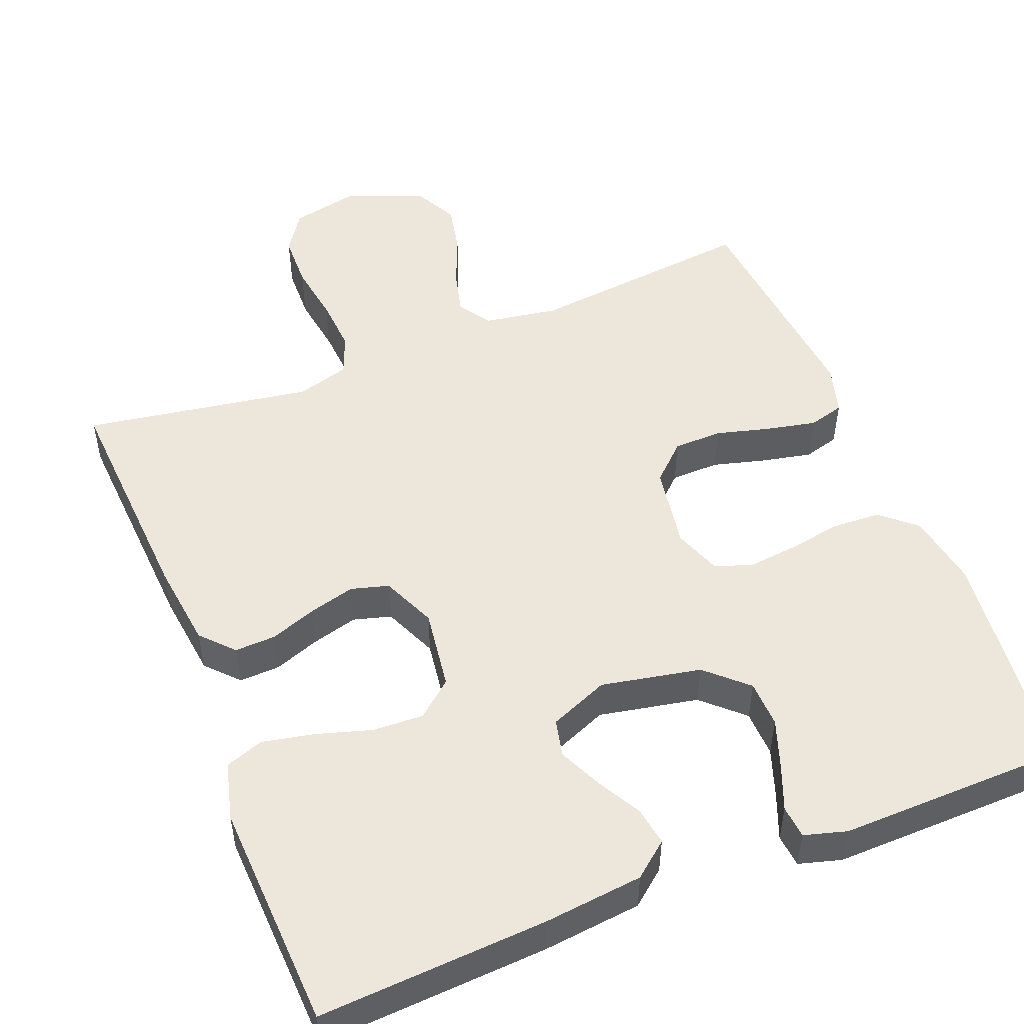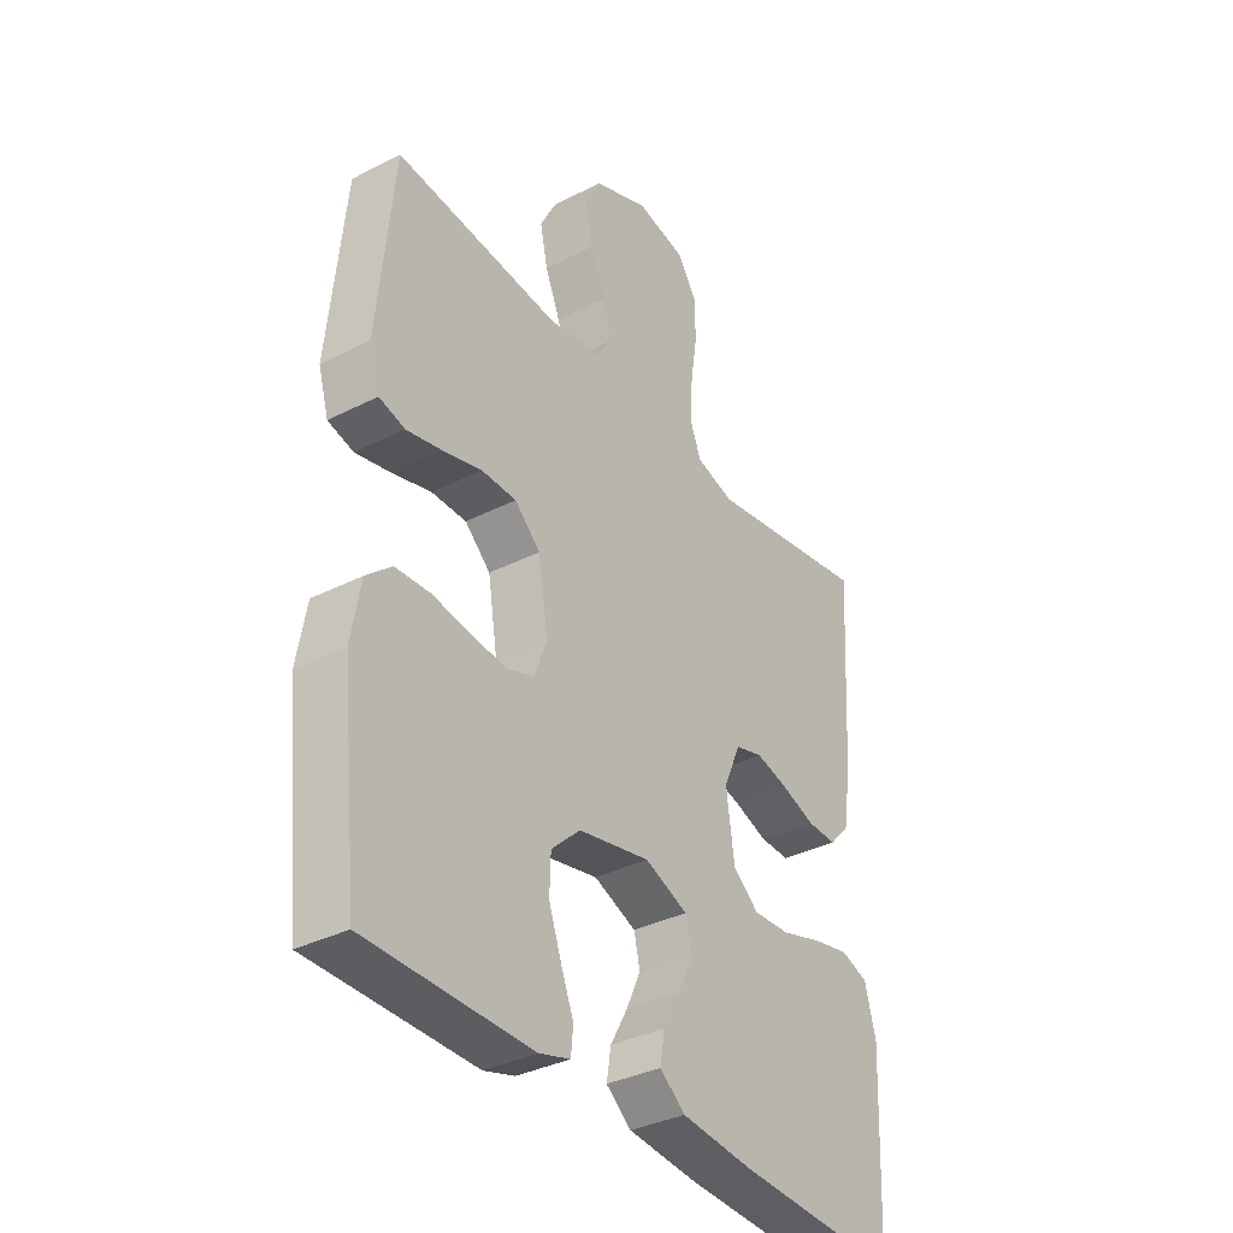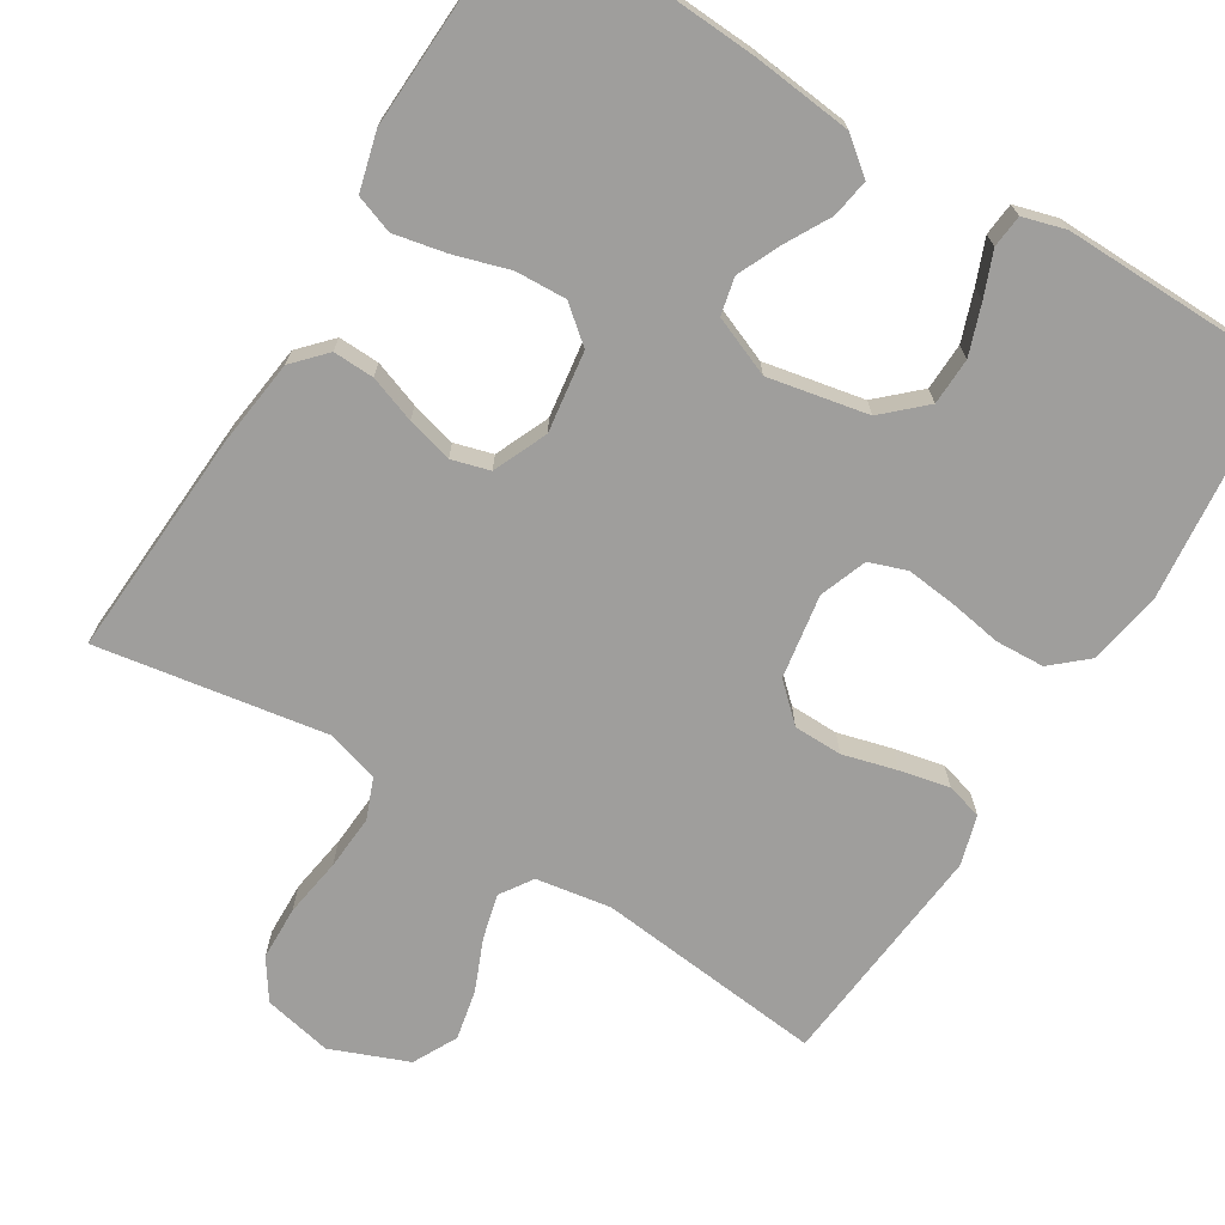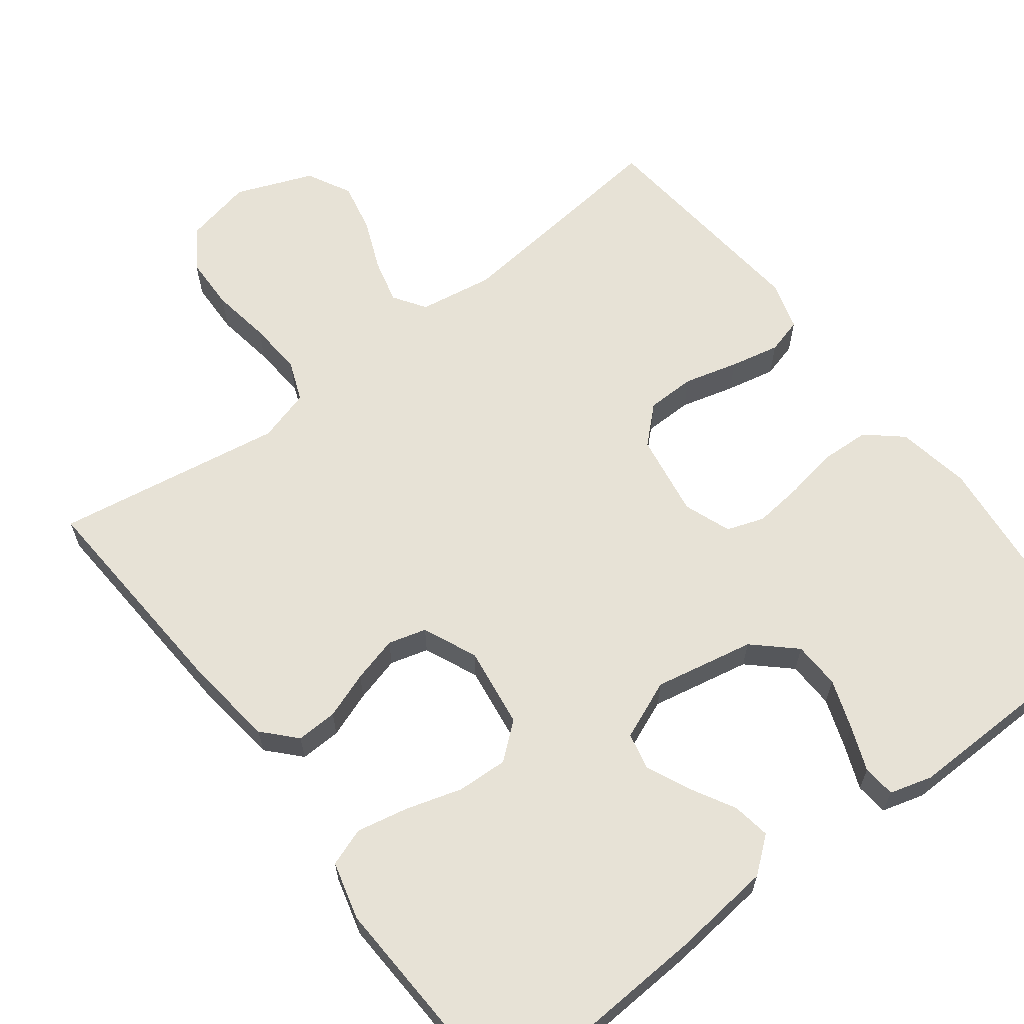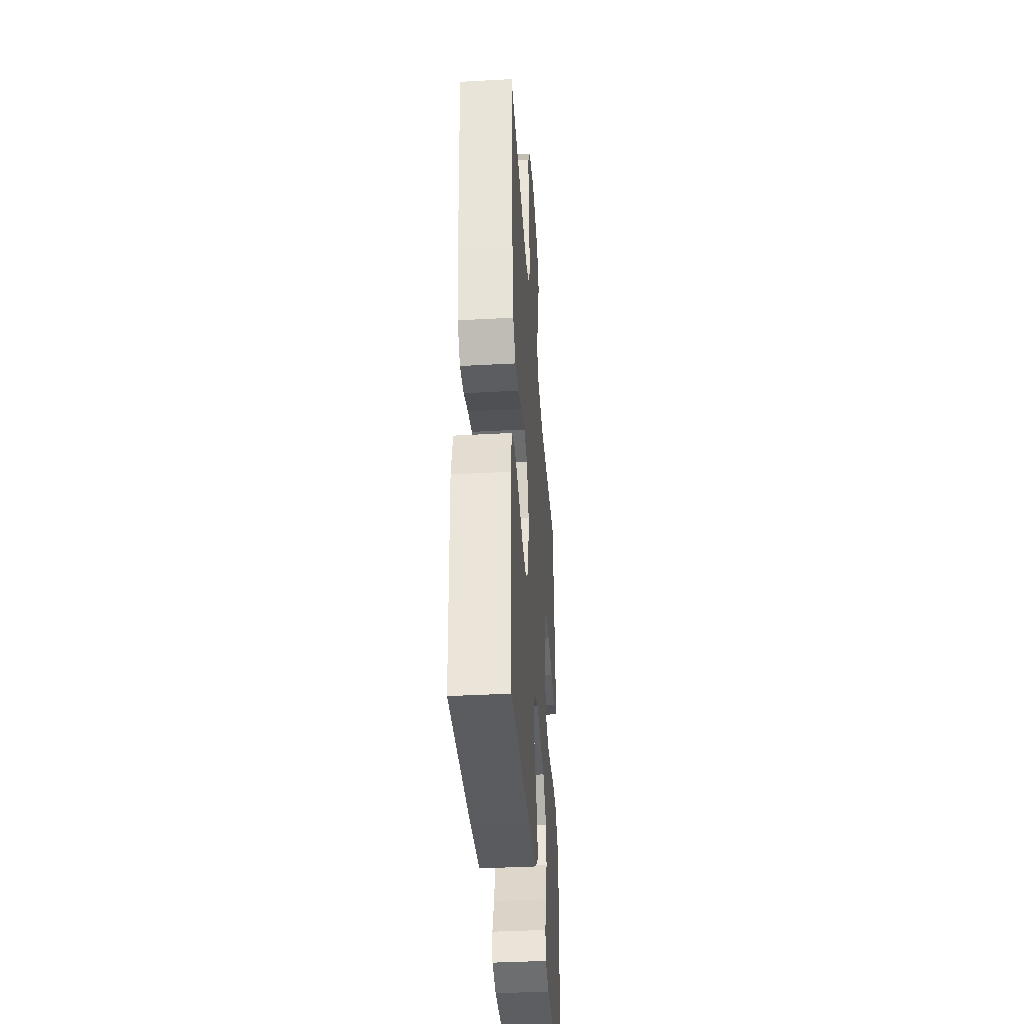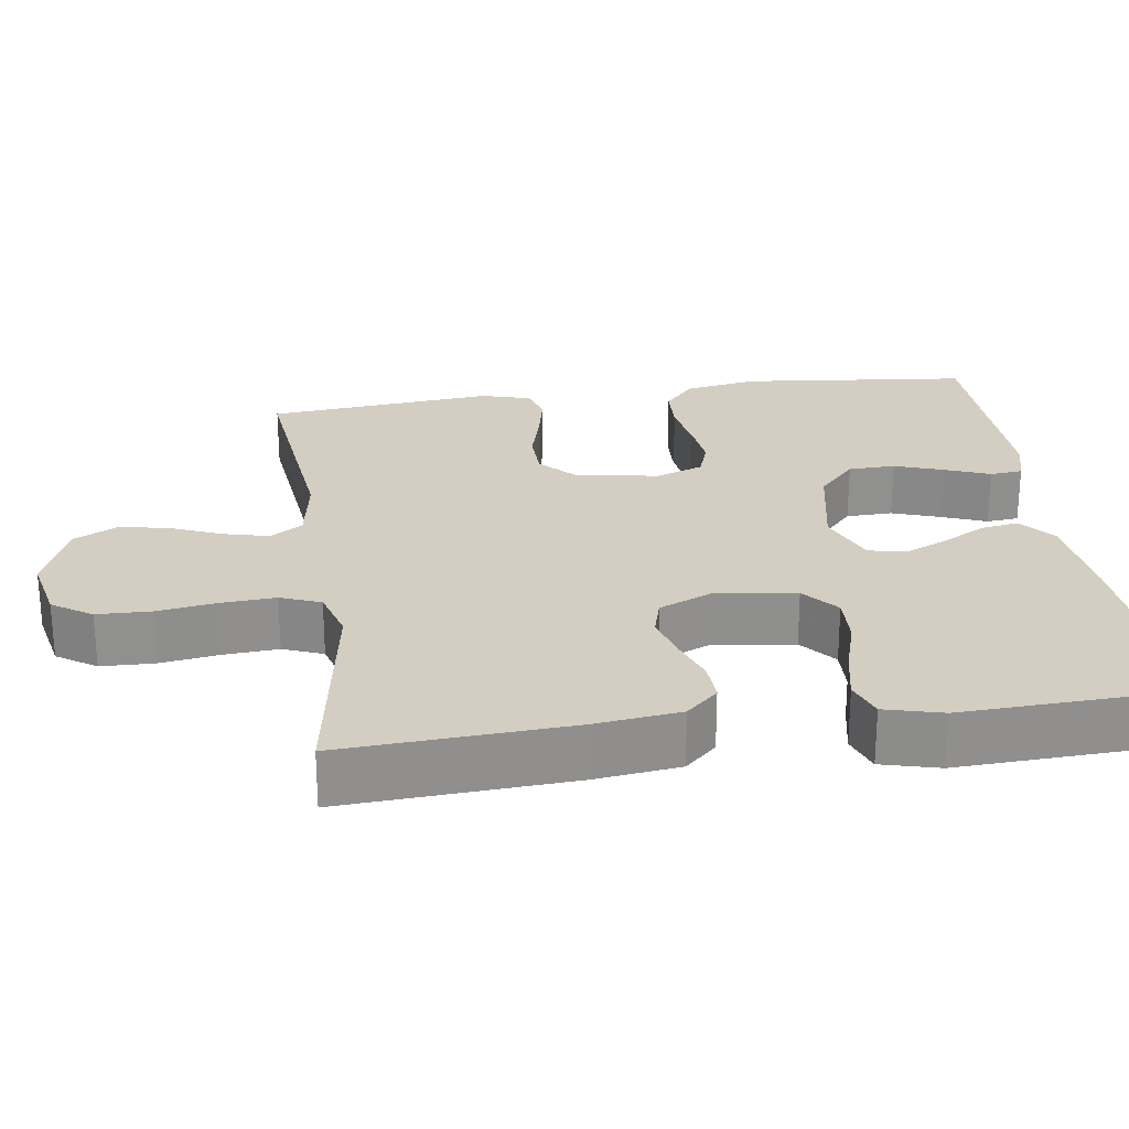
<metadata>
{"format":"obj","ext":"obj","renderer":"f3d","projection":"perspective","resolution":1024,"background":"white","views":[{"elev":50.9,"azim":158.3,"up":"+Y"},{"elev":-35.2,"azim":-55.8,"up":"+Z"},{"elev":-70.9,"azim":148.4,"up":"+Y"},{"elev":63.4,"azim":142.6,"up":"+Y"},{"elev":-38.4,"azim":94.0,"up":"+Z"},{"elev":24.9,"azim":81.8,"up":"+Y"}]}
</metadata>
<code>
v 0.5 0.07 0.5
v 0.482 0.07 0.2
v 0.468 0.07 0.087
v 0.429 0.07 0.045
v 0.375 0.07 0.047
v 0.314 0.07 0.069
v 0.254 0.07 0.085
v 0.204 0.07 0.071
v 0.173 0.07 0
v 0.188 0.07 -0.106
v 0.235 0.07 -0.145
v 0.302 0.07 -0.142
v 0.375 0.07 -0.12
v 0.443 0.07 -0.106
v 0.493 0.07 -0.124
v 0.513 0.07 -0.2
v 0.5 0.07 -0.5
v 0.2 0.07 -0.483
v 0.069 0.07 -0.469
v 0.023 0.07 -0.432
v 0.031 0.07 -0.382
v 0.063 0.07 -0.324
v 0.089 0.07 -0.267
v 0.078 0.07 -0.218
v 0 0.07 -0.186
v -0.131 0.07 -0.212
v -0.184 0.07 -0.261
v -0.186 0.07 -0.323
v -0.163 0.07 -0.388
v -0.14 0.07 -0.446
v -0.144 0.07 -0.489
v -0.2 0.07 -0.505
v -0.5 0.07 -0.5
v -0.532 0.07 -0.2
v -0.515 0.07 -0.103
v -0.469 0.07 -0.063
v -0.405 0.07 -0.06
v -0.335 0.07 -0.072
v -0.27 0.07 -0.079
v -0.221 0.07 -0.062
v -0.198 0.07 0
v -0.216 0.07 0.11
v -0.263 0.07 0.154
v -0.327 0.07 0.155
v -0.398 0.07 0.136
v -0.463 0.07 0.122
v -0.51 0.07 0.135
v -0.529 0.07 0.2
v -0.5 0.07 0.5
v -0.2 0.07 0.468
v -0.102 0.07 0.484
v -0.074 0.07 0.526
v -0.089 0.07 0.585
v -0.117 0.07 0.652
v -0.131 0.07 0.718
v -0.101 0.07 0.776
v 0 0.07 0.816
v 0.09 0.07 0.797
v 0.125 0.07 0.745
v 0.127 0.07 0.674
v 0.115 0.07 0.596
v 0.11 0.07 0.524
v 0.131 0.07 0.471
v 0.2 0.07 0.451
v 0.5 0 0.5
v 0.482 0 0.2
v 0.468 0 0.087
v 0.429 0 0.045
v 0.375 0 0.047
v 0.314 0 0.069
v 0.254 0 0.085
v 0.204 0 0.071
v 0.173 0 0
v 0.188 0 -0.106
v 0.235 0 -0.145
v 0.302 0 -0.142
v 0.375 0 -0.12
v 0.443 0 -0.106
v 0.493 0 -0.124
v 0.513 0 -0.2
v 0.5 0 -0.5
v 0.2 0 -0.483
v 0.069 0 -0.469
v 0.023 0 -0.432
v 0.031 0 -0.382
v 0.063 0 -0.324
v 0.089 0 -0.267
v 0.078 0 -0.218
v 0 0 -0.186
v -0.131 0 -0.212
v -0.184 0 -0.261
v -0.186 0 -0.323
v -0.163 0 -0.388
v -0.14 0 -0.446
v -0.144 0 -0.489
v -0.2 0 -0.505
v -0.5 0 -0.5
v -0.532 0 -0.2
v -0.515 0 -0.103
v -0.469 0 -0.063
v -0.405 0 -0.06
v -0.335 0 -0.072
v -0.27 0 -0.079
v -0.221 0 -0.062
v -0.198 0 0
v -0.216 0 0.11
v -0.263 0 0.154
v -0.327 0 0.155
v -0.398 0 0.136
v -0.463 0 0.122
v -0.51 0 0.135
v -0.529 0 0.2
v -0.5 0 0.5
v -0.2 0 0.468
v -0.102 0 0.484
v -0.074 0 0.526
v -0.089 0 0.585
v -0.117 0 0.652
v -0.131 0 0.718
v -0.101 0 0.776
v 0 0 0.816
v 0.09 0 0.797
v 0.125 0 0.745
v 0.127 0 0.674
v 0.115 0 0.596
v 0.11 0 0.524
v 0.131 0 0.471
v 0.2 0 0.451
f 59 60 61
f 58 59 61
f 57 58 61
f 56 57 61
f 55 56 61
f 54 55 61
f 53 54 61
f 52 53 61 62
f 51 52 62 63
f 48 49 50
f 47 48 50
f 46 47 50
f 45 46 50
f 44 45 50
f 51 63 64
f 50 51 64
f 44 50 64
f 43 44 64
f 36 37 38
f 35 36 38
f 34 35 38
f 33 34 38
f 32 33 38
f 31 32 38
f 30 31 38
f 29 30 38
f 28 29 38
f 27 28 38 39
f 26 27 39 40
f 20 21 22
f 19 20 22
f 18 19 22
f 17 18 22
f 16 17 22
f 15 16 22
f 14 15 22
f 13 14 22
f 12 13 22
f 11 12 22 23
f 10 11 23 24
f 4 5 6
f 3 4 6
f 2 3 6
f 1 2 6
f 64 1 6
f 64 6 7
f 64 7 8
f 43 64 8
f 42 43 8
f 41 42 8 9
f 41 9 10
f 40 41 10
f 26 40 10
f 25 26 10
f 10 24 25
f 125 124 123
f 125 123 122
f 125 122 121
f 125 121 120
f 125 120 119
f 125 119 118
f 125 118 117
f 126 125 117 116
f 127 126 116 115
f 114 113 112
f 114 112 111
f 114 111 110
f 114 110 109
f 114 109 108
f 128 127 115
f 128 115 114
f 128 114 108
f 128 108 107
f 102 101 100
f 102 100 99
f 102 99 98
f 102 98 97
f 102 97 96
f 102 96 95
f 102 95 94
f 102 94 93
f 102 93 92
f 103 102 92 91
f 104 103 91 90
f 86 85 84
f 86 84 83
f 86 83 82
f 86 82 81
f 86 81 80
f 86 80 79
f 86 79 78
f 86 78 77
f 86 77 76
f 87 86 76 75
f 88 87 75 74
f 70 69 68
f 70 68 67
f 70 67 66
f 70 66 65
f 70 65 128
f 71 70 128
f 72 71 128
f 72 128 107
f 72 107 106
f 73 72 106 105
f 74 73 105
f 74 105 104
f 74 104 90
f 74 90 89
f 89 88 74
f 1 65 66 2
f 2 66 67 3
f 3 67 68 4
f 4 68 69 5
f 5 69 70 6
f 6 70 71 7
f 7 71 72 8
f 8 72 73 9
f 9 73 74 10
f 10 74 75 11
f 11 75 76 12
f 12 76 77 13
f 13 77 78 14
f 14 78 79 15
f 15 79 80 16
f 16 80 81 17
f 17 81 82 18
f 18 82 83 19
f 19 83 84 20
f 20 84 85 21
f 21 85 86 22
f 22 86 87 23
f 23 87 88 24
f 24 88 89 25
f 25 89 90 26
f 26 90 91 27
f 27 91 92 28
f 28 92 93 29
f 29 93 94 30
f 30 94 95 31
f 31 95 96 32
f 32 96 97 33
f 33 97 98 34
f 34 98 99 35
f 35 99 100 36
f 36 100 101 37
f 37 101 102 38
f 38 102 103 39
f 39 103 104 40
f 40 104 105 41
f 41 105 106 42
f 42 106 107 43
f 43 107 108 44
f 44 108 109 45
f 45 109 110 46
f 46 110 111 47
f 47 111 112 48
f 48 112 113 49
f 49 113 114 50
f 50 114 115 51
f 51 115 116 52
f 52 116 117 53
f 53 117 118 54
f 54 118 119 55
f 55 119 120 56
f 56 120 121 57
f 57 121 122 58
f 58 122 123 59
f 59 123 124 60
f 60 124 125 61
f 61 125 126 62
f 62 126 127 63
f 63 127 128 64
f 64 128 65 1

</code>
